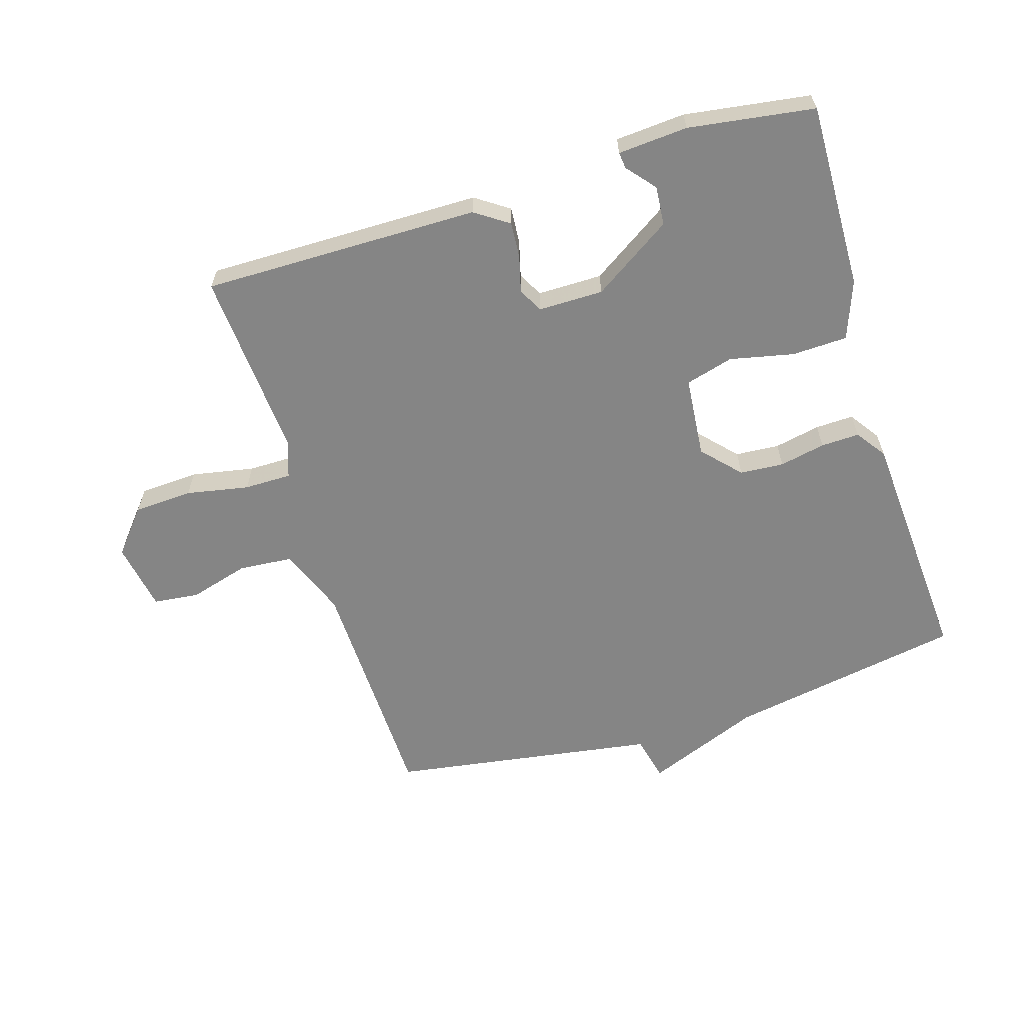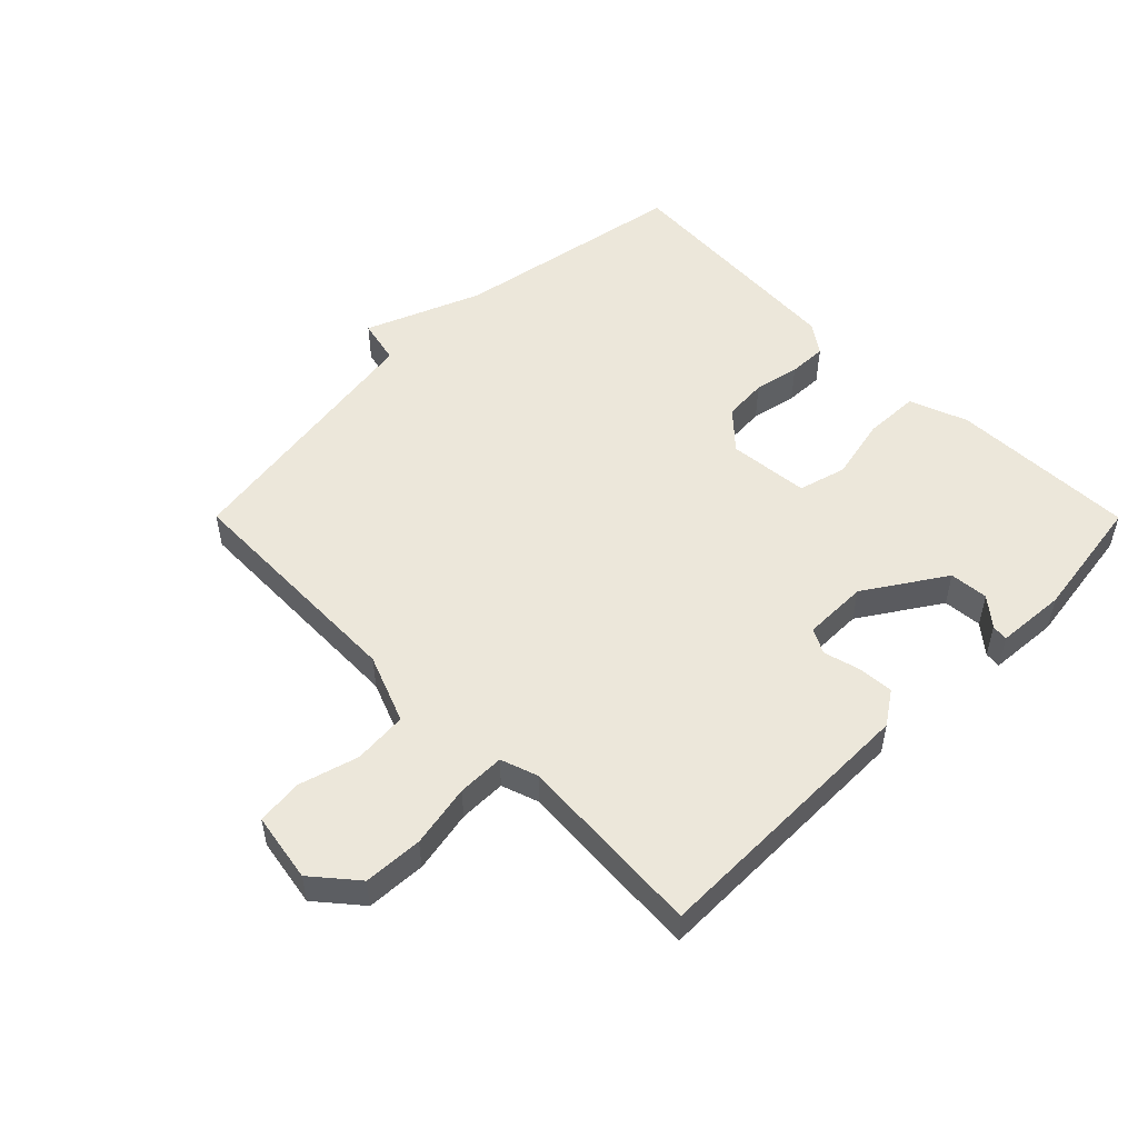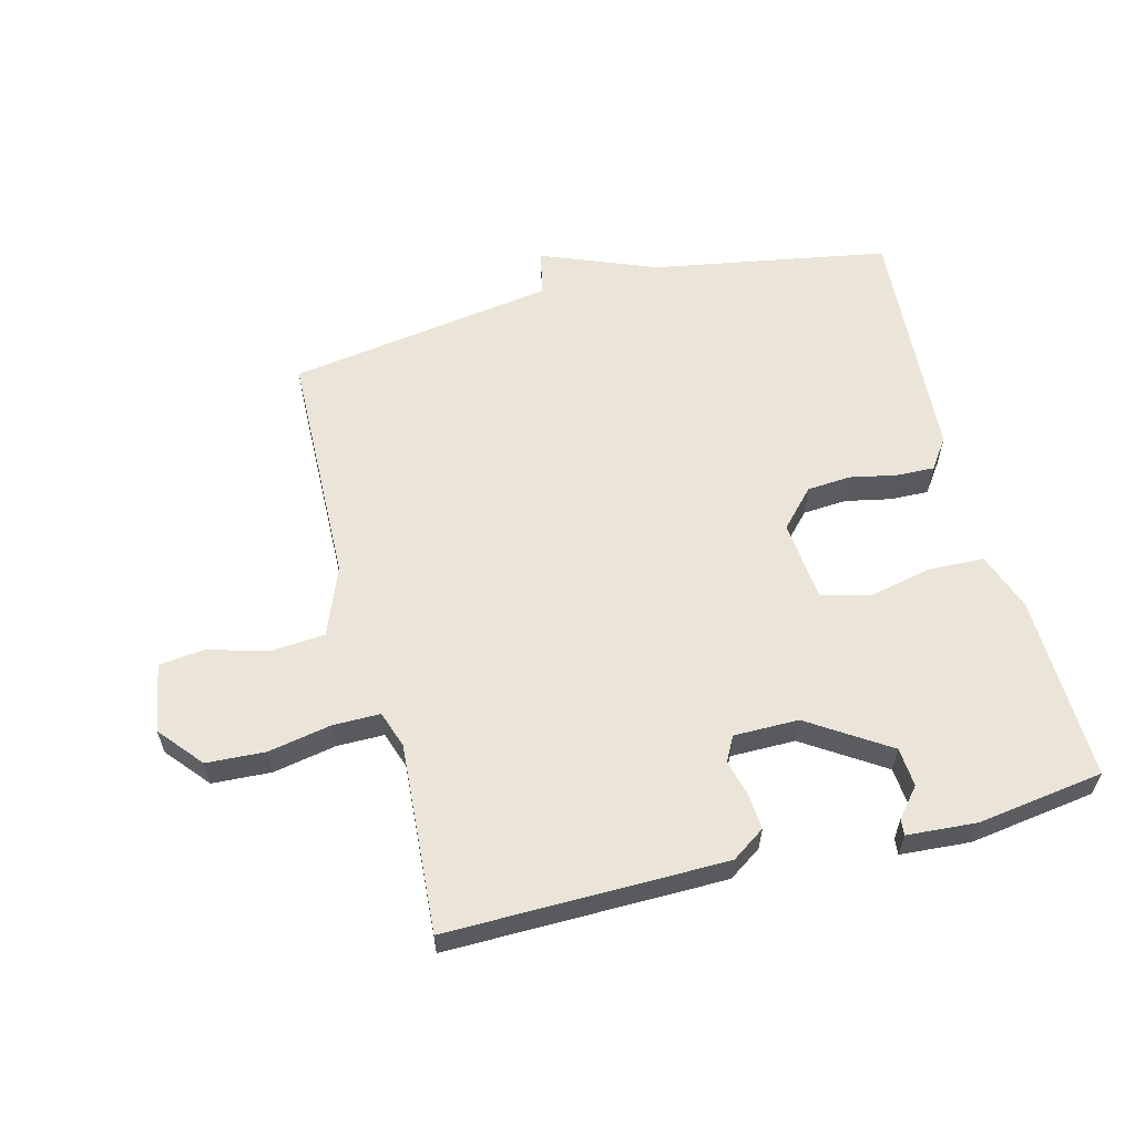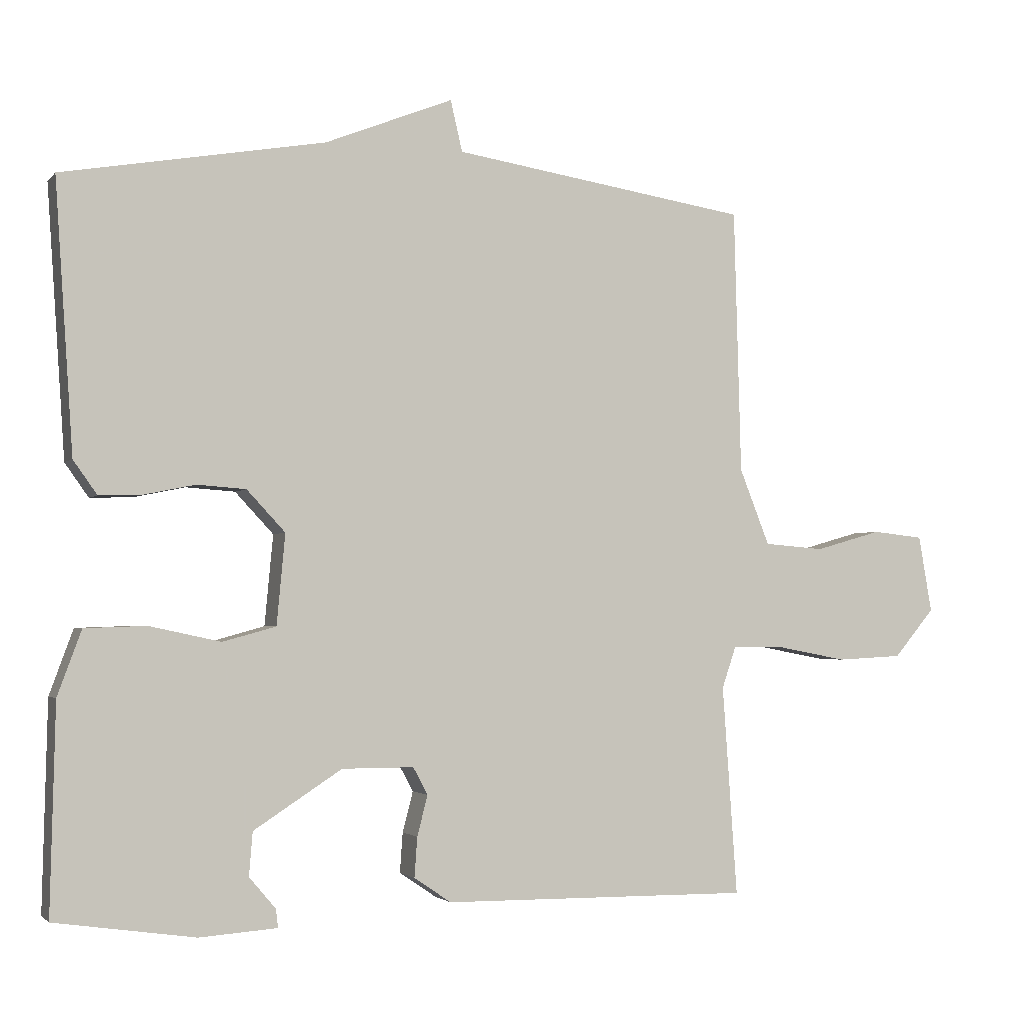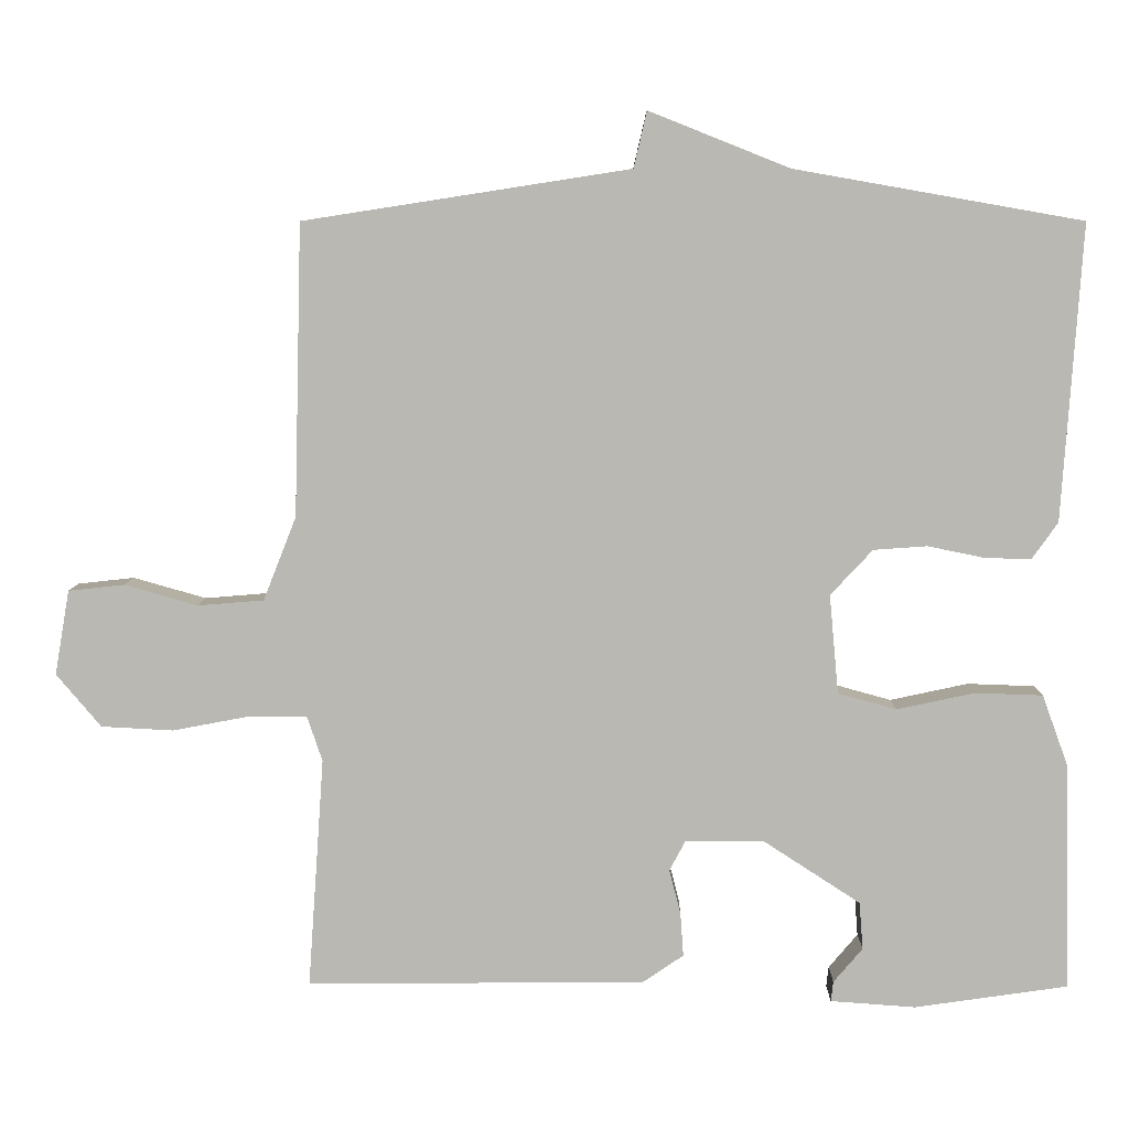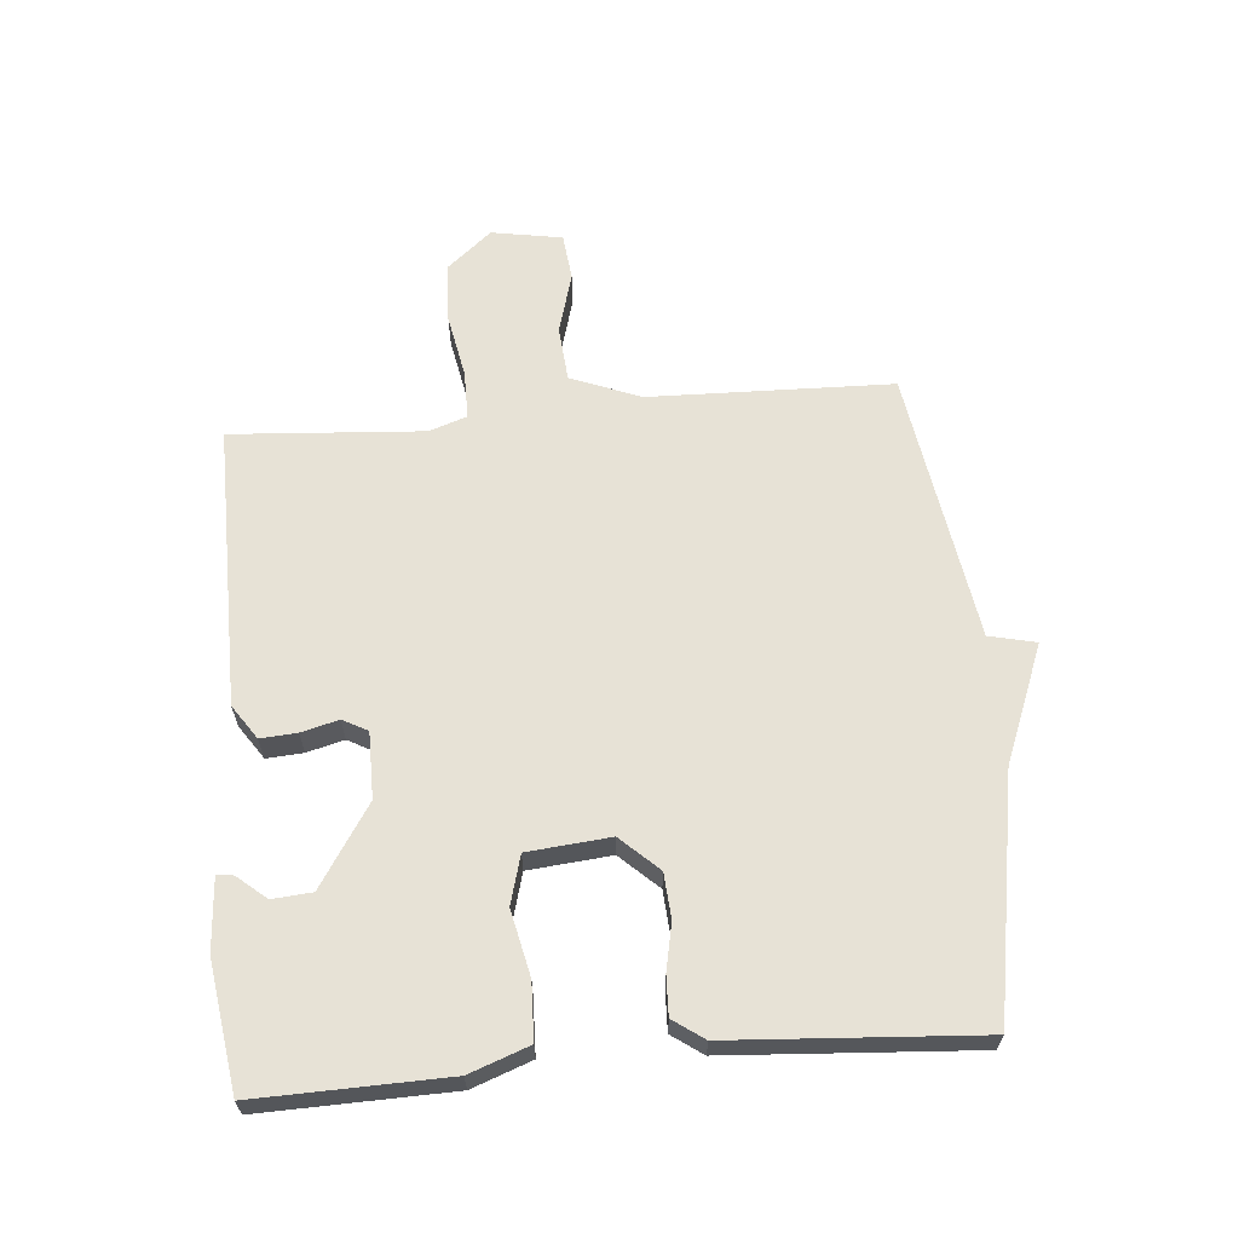
<metadata>
{"format":"obj","ext":"obj","renderer":"f3d","projection":"perspective","resolution":1024,"background":"white","views":[{"elev":-61.8,"azim":-162.9,"up":"+Y"},{"elev":51.9,"azim":135.1,"up":"+Y"},{"elev":59.2,"azim":165.5,"up":"+Y"},{"elev":-2.5,"azim":-19.6,"up":"+Z"},{"elev":7.2,"azim":-179.3,"up":"+Z"},{"elev":63.5,"azim":-95.0,"up":"+Y"}]}
</metadata>
<code>
v -0.5 0.07 0.5
v -0.125 0.07 0.566
v 0.058 0.07 0.639
v 0.075 0.07 0.566
v 0.5 0.07 0.5
v 0.51 0.07 0.121
v 0.553 0.07 0.012
v 0.639 0.07 0.005
v 0.734 0.07 0.032
v 0.807 0.07 0.024
v 0.826 0.07 -0.086
v 0.768 0.07 -0.155
v 0.674 0.07 -0.16
v 0.574 0.07 -0.141
v 0.499 0.07 -0.141
v 0.479 0.07 -0.2
v 0.5 0.07 -0.5
v 0.059 0.07 -0.496
v 0.006 0.07 -0.46
v 0.01 0.07 -0.403
v 0.025 0.07 -0.345
v 0.004 0.07 -0.306
v -0.099 0.07 -0.306
v -0.225 0.07 -0.388
v -0.23 0.07 -0.45
v -0.192 0.07 -0.495
v -0.189 0.07 -0.521
v -0.3 0.07 -0.529
v -0.5 0.07 -0.5
v -0.493 0.07 -0.204
v -0.459 0.07 -0.111
v -0.371 0.07 -0.108
v -0.269 0.07 -0.13
v -0.193 0.07 -0.109
v -0.181 0.07 0.02
v -0.236 0.07 0.079
v -0.306 0.07 0.084
v -0.379 0.07 0.069
v -0.44 0.07 0.067
v -0.474 0.07 0.115
v -0.5 0 0.5
v -0.125 0 0.566
v 0.058 0 0.639
v 0.075 0 0.566
v 0.5 0 0.5
v 0.51 0 0.121
v 0.553 0 0.012
v 0.639 0 0.005
v 0.734 0 0.032
v 0.807 0 0.024
v 0.826 0 -0.086
v 0.768 0 -0.155
v 0.674 0 -0.16
v 0.574 0 -0.141
v 0.499 0 -0.141
v 0.479 0 -0.2
v 0.5 0 -0.5
v 0.059 0 -0.496
v 0.006 0 -0.46
v 0.01 0 -0.403
v 0.025 0 -0.345
v 0.004 0 -0.306
v -0.099 0 -0.306
v -0.225 0 -0.388
v -0.23 0 -0.45
v -0.192 0 -0.495
v -0.189 0 -0.521
v -0.3 0 -0.529
v -0.5 0 -0.5
v -0.493 0 -0.204
v -0.459 0 -0.111
v -0.371 0 -0.108
v -0.269 0 -0.13
v -0.193 0 -0.109
v -0.181 0 0.02
v -0.236 0 0.079
v -0.306 0 0.084
v -0.379 0 0.069
v -0.44 0 0.067
v -0.474 0 0.115
f 40 1 2
f 39 40 2
f 38 39 2
f 37 38 2
f 2 3 4
f 37 2 4
f 36 37 4
f 4 5 6
f 36 4 6
f 35 36 6
f 34 35 6 7
f 33 34 7 8
f 31 32 33
f 30 31 33
f 29 30 33
f 28 29 33
f 25 26 27 28
f 24 25 28 33
f 23 24 33
f 22 23 33 8
f 19 20 21
f 18 19 21
f 17 18 21
f 16 17 21
f 15 16 21 22
f 12 13 14
f 11 12 14
f 10 11 14
f 9 10 14
f 8 9 14
f 8 14 15
f 8 15 22
f 42 41 80
f 42 80 79
f 42 79 78
f 42 78 77
f 44 43 42
f 44 42 77
f 44 77 76
f 46 45 44
f 46 44 76
f 46 76 75
f 47 46 75 74
f 48 47 74 73
f 73 72 71
f 73 71 70
f 73 70 69
f 73 69 68
f 68 67 66 65
f 73 68 65 64
f 73 64 63
f 48 73 63 62
f 61 60 59
f 61 59 58
f 61 58 57
f 61 57 56
f 62 61 56 55
f 54 53 52
f 54 52 51
f 54 51 50
f 54 50 49
f 54 49 48
f 55 54 48
f 62 55 48
f 1 41 42 2
f 2 42 43 3
f 3 43 44 4
f 4 44 45 5
f 5 45 46 6
f 6 46 47 7
f 7 47 48 8
f 8 48 49 9
f 9 49 50 10
f 10 50 51 11
f 11 51 52 12
f 12 52 53 13
f 13 53 54 14
f 14 54 55 15
f 15 55 56 16
f 16 56 57 17
f 17 57 58 18
f 18 58 59 19
f 19 59 60 20
f 20 60 61 21
f 21 61 62 22
f 22 62 63 23
f 23 63 64 24
f 24 64 65 25
f 25 65 66 26
f 26 66 67 27
f 27 67 68 28
f 28 68 69 29
f 29 69 70 30
f 30 70 71 31
f 31 71 72 32
f 32 72 73 33
f 33 73 74 34
f 34 74 75 35
f 35 75 76 36
f 36 76 77 37
f 37 77 78 38
f 38 78 79 39
f 39 79 80 40
f 40 80 41 1

</code>
